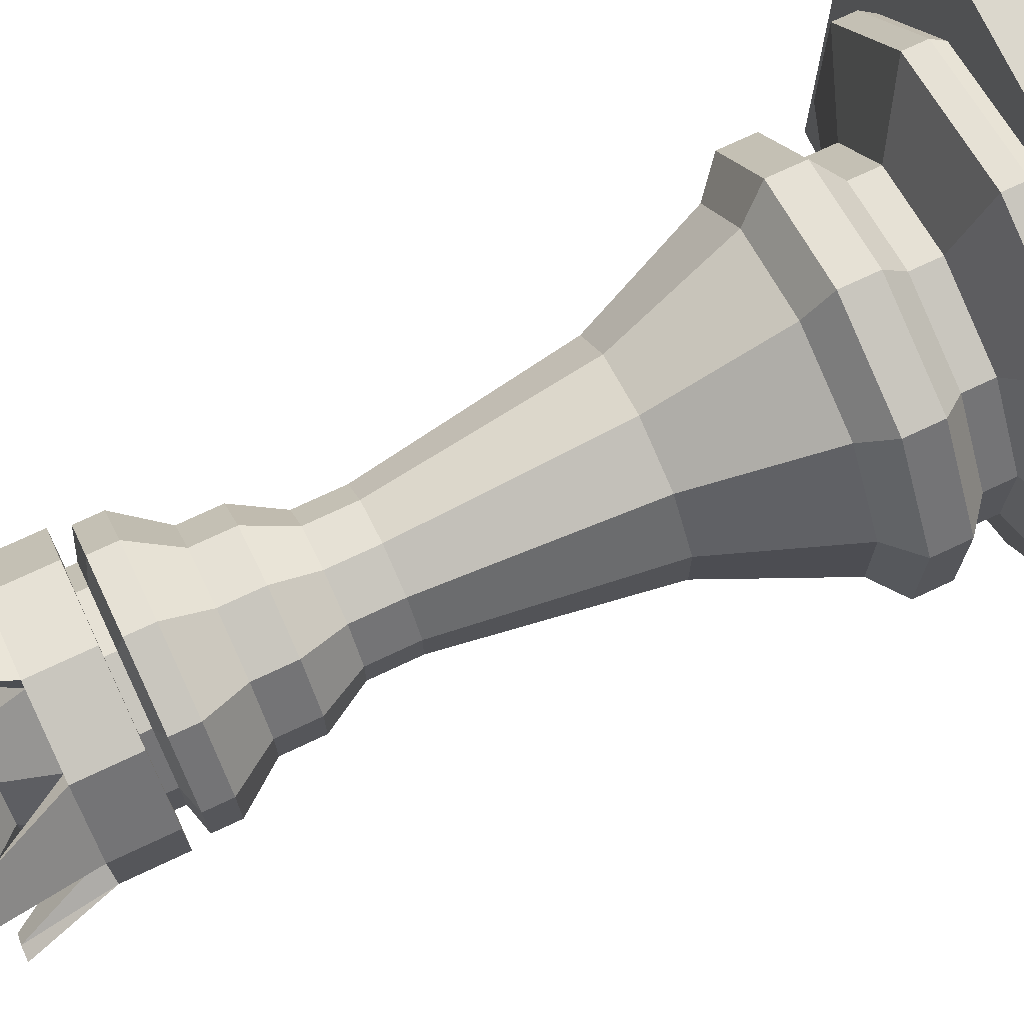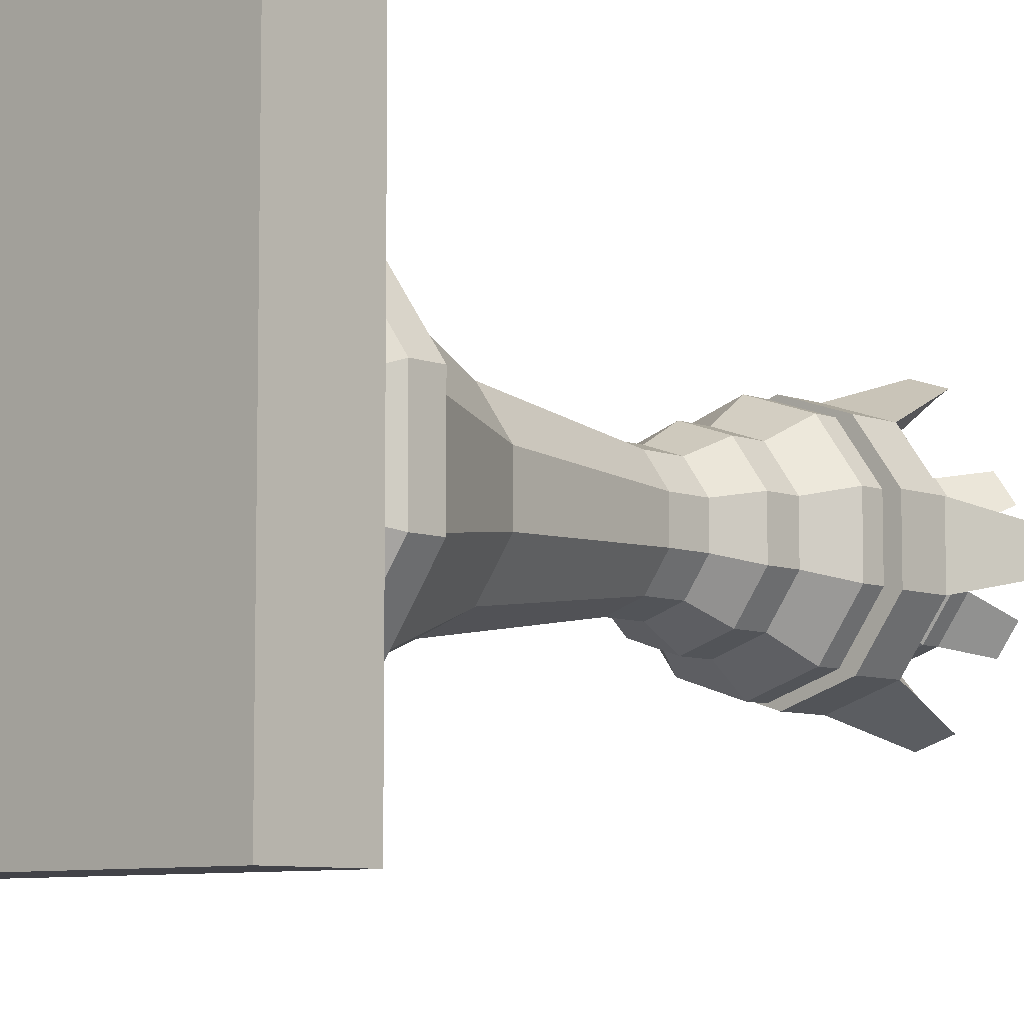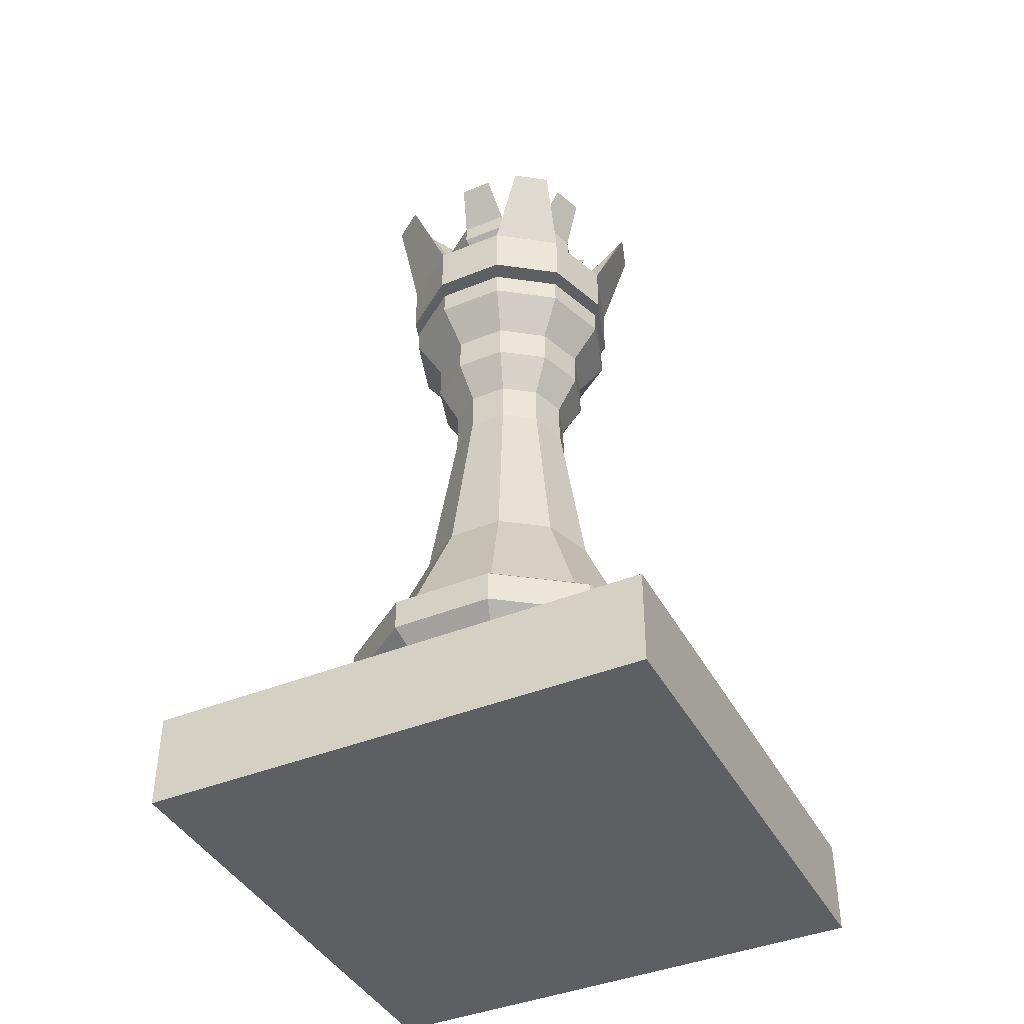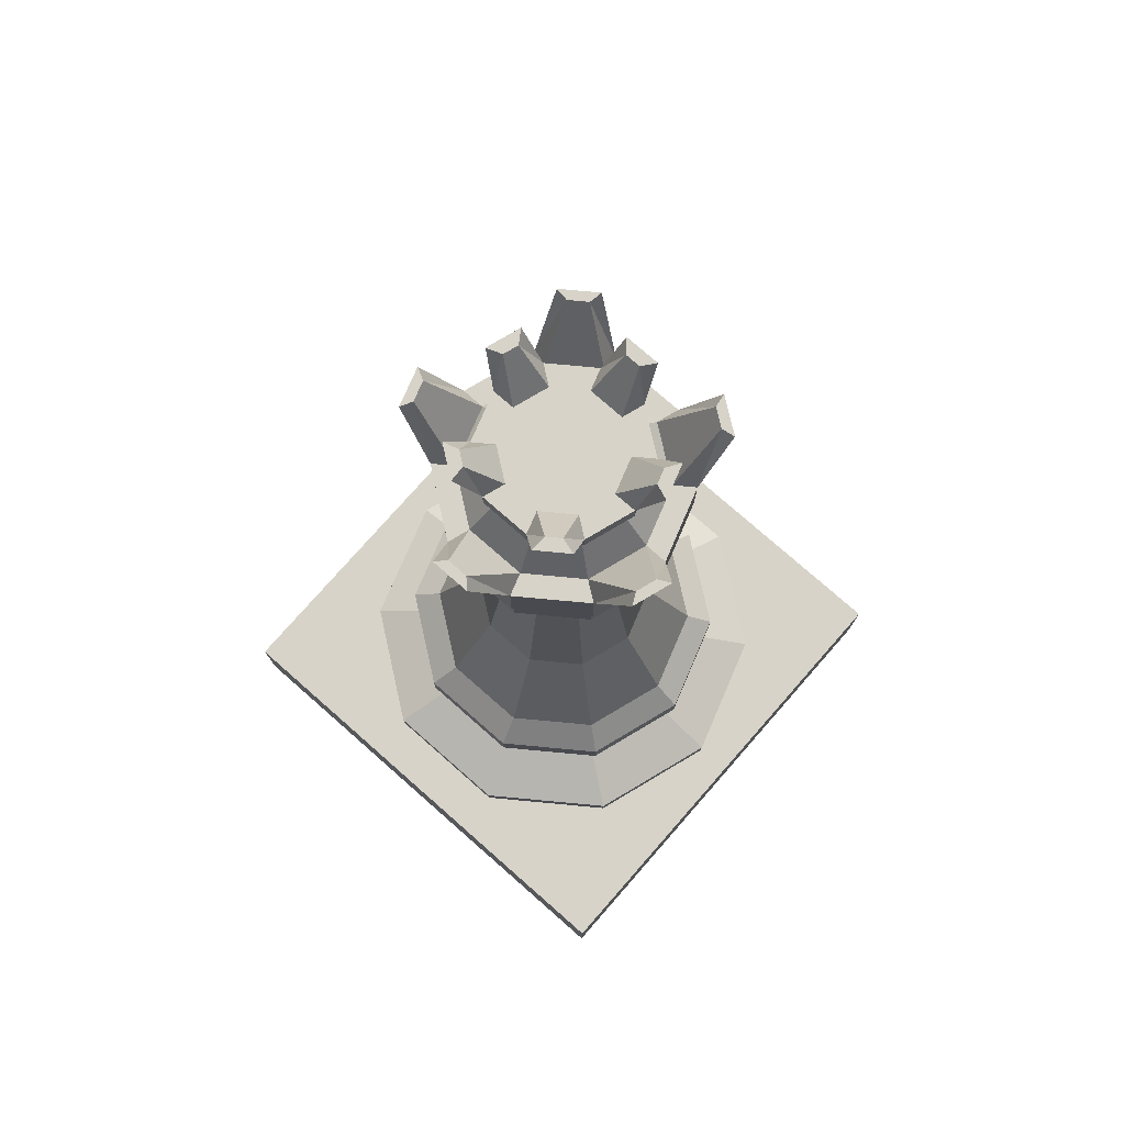
<metadata>
{"format":"obj","ext":"obj","renderer":"f3d","projection":"perspective","resolution":1024,"background":"white","views":[{"elev":73.3,"azim":-115.2,"up":"+Z"},{"elev":-7.6,"azim":43.0,"up":"+Z"},{"elev":-41.5,"azim":-63.8,"up":"+Y"},{"elev":76.9,"azim":131.3,"up":"+Y"}]}
</metadata>
<code>
o Base.002
v -0.5 0.00625 -0.5
v 0.5 0.1938 -0.5
v 0.5 0.00625 -0.5
v 0.5 0.00625 0.5
v -0.5 0.1938 0.5
v -0.5 0.00625 0.5
v -0.5 0.1938 -0.5
v 0.5 0.1938 0.5
f 1 2 3
f 4 5 6
f 7 8 2
f 6 3 4
f 3 8 4
f 6 7 1
f 1 7 2
f 4 8 5
f 7 5 8
f 6 1 3
f 3 2 8
f 6 5 7
o Cylinder_Cylinder.003
v 0 0.1697 -0.4
v -0 0.2175 -0.4301
v 0.2351 0.1697 -0.3236
v 0.2528 0.2175 -0.348
v 0.3804 0.1697 -0.1236
v 0.4091 0.2175 -0.1329
v 0.3804 0.1697 0.1236
v 0.4091 0.2175 0.1329
v 0.2351 0.1697 0.3236
v 0.2528 0.2175 0.348
v -0 0.1697 0.4
v -0 0.2175 0.4301
v -0.2351 0.1697 0.3236
v -0.2528 0.2175 0.348
v -0.3804 0.1697 0.1236
v -0.4091 0.2175 0.1329
v -0.3804 0.1697 -0.1236
v -0.4091 0.2175 -0.1329
v -0.2351 0.1697 -0.3236
v -0.2528 0.2175 -0.348
v 0.2528 0.2588 -0.348
v -0 0.2588 -0.4301
v 0.4091 0.2588 -0.1329
v 0.4091 0.2588 0.1329
v 0.2528 0.2588 0.348
v -0 0.2588 0.4301
v -0.2528 0.2588 0.348
v -0.4091 0.2588 0.1329
v -0.4091 0.2588 -0.1329
v -0.2528 0.2588 -0.348
v 0.1626 0.3168 -0.2238
v -0 0.3168 -0.2766
v 0.263 0.3168 -0.08547
v 0.263 0.3168 0.08547
v 0.1626 0.3168 0.2238
v -0 0.3168 0.2766
v -0.1626 0.3168 0.2238
v -0.263 0.3168 0.08547
v -0.263 0.3168 -0.08547
v -0.1626 0.3168 -0.2238
v 0.1626 0.3687 -0.2238
v -0 0.3687 -0.2766
v 0.263 0.3687 -0.08547
v 0.263 0.3687 0.08547
v 0.1626 0.3687 0.2238
v -0 0.3687 0.2766
v -0.1626 0.3687 0.2238
v -0.263 0.3687 0.08547
v -0.263 0.3687 -0.08547
v -0.1626 0.3687 -0.2238
v 0.196 0.4129 -0.2697
v -0 0.4129 -0.3334
v 0.3171 0.4129 -0.103
v 0.3171 0.4129 0.103
v 0.196 0.4129 0.2697
v -0 0.4129 0.3334
v -0.196 0.4129 0.2697
v -0.3171 0.4129 0.103
v -0.3171 0.4129 -0.103
v -0.196 0.4129 -0.2697
v 0.196 0.477 -0.2697
v 0 0.477 -0.3334
v 0.3171 0.477 -0.103
v 0.3171 0.477 0.103
v 0.196 0.477 0.2697
v -0 0.477 0.3334
v -0.196 0.477 0.2697
v -0.3171 0.477 0.103
v -0.3171 0.477 -0.103
v -0.196 0.477 -0.2697
v 0.1631 0.5243 -0.2275
v 0 0.5243 -0.2805
v 0.2638 0.5243 -0.08878
v 0.2638 0.5243 0.08267
v 0.1631 0.5243 0.2214
v -0 0.5243 0.2744
v -0.1631 0.5243 0.2214
v -0.2638 0.5243 0.08267
v -0.2638 0.5243 -0.08878
v -0.1631 0.5243 -0.2275
v 0.1062 0.7484 -0.1492
v -0 0.7484 -0.1837
v 0.1718 0.7484 -0.05887
v 0.1718 0.7484 0.05276
v 0.1062 0.7484 0.1431
v -0 0.7484 0.1776
v -0.1062 0.7484 0.1431
v -0.1718 0.7484 0.05276
v -0.1718 0.7484 -0.05887
v -0.1062 0.7484 -0.1492
v 0.07342 1.117 -0.1041
v -0 1.117 -0.128
v 0.1188 1.117 -0.04165
v 0.1188 1.117 0.03555
v 0.07342 1.117 0.098
v -0 1.117 0.1219
v -0.07342 1.117 0.098
v -0.1188 1.117 0.03555
v -0.1188 1.117 -0.04165
v -0.07342 1.117 -0.1041
v 0.07342 1.201 -0.1041
v 0 1.201 -0.128
v 0.1188 1.201 -0.04165
v 0.1188 1.201 0.03555
v 0.07342 1.201 0.098
v -0 1.201 0.1219
v -0.07342 1.201 0.098
v -0.1188 1.201 0.03555
v -0.1188 1.201 -0.04165
v -0.07342 1.201 -0.1041
v 0.09899 1.278 -0.1393
v -0 1.278 -0.1715
v 0.1602 1.278 -0.05509
v 0.1602 1.278 0.04899
v 0.09899 1.278 0.1332
v -0 1.278 0.1653
v -0.09899 1.278 0.1332
v -0.1602 1.278 0.04899
v -0.1602 1.278 -0.05509
v -0.09899 1.278 -0.1393
v 0.09899 1.349 -0.1393
v -0 1.349 -0.1715
v 0.1602 1.349 -0.05509
v 0.1602 1.349 0.04899
v 0.09899 1.349 0.1332
v -0 1.349 0.1653
v -0.09899 1.349 0.1332
v -0.1602 1.349 0.04899
v -0.1602 1.349 -0.05509
v -0.09899 1.349 -0.1393
v 0.1319 1.425 -0.1846
v 0 1.425 -0.2274
v 0.2134 1.425 -0.07239
v 0.2134 1.425 0.06628
v 0.1319 1.425 0.1785
v -0 1.425 0.2213
v -0.1319 1.425 0.1785
v -0.2134 1.425 0.06628
v -0.2134 1.425 -0.07239
v -0.1319 1.425 -0.1846
v 0.1319 1.473 -0.1846
v 0 1.473 -0.2274
v 0.2134 1.473 -0.07239
v 0.2134 1.473 0.06628
v 0.1319 1.473 0.1785
v -0 1.473 0.2213
v -0.1319 1.473 0.1785
v -0.2134 1.473 0.06628
v -0.2134 1.473 -0.07239
v -0.1319 1.473 -0.1846
v 0.1035 1.486 -0.1455
v 0 1.486 -0.1791
v 0.1674 1.486 -0.05745
v 0.1674 1.486 0.05134
v 0.1035 1.486 0.1394
v -0 1.486 0.173
v -0.1035 1.486 0.1394
v -0.1674 1.486 0.05134
v -0.1674 1.486 -0.05745
v -0.1035 1.486 -0.1455
v 0.1035 1.505 -0.1455
v 0 1.505 -0.1791
v 0.1674 1.505 -0.05745
v 0.1674 1.505 0.05134
v 0.1035 1.505 0.1394
v -0 1.505 0.173
v -0.1035 1.505 0.1394
v -0.1674 1.505 0.05134
v -0.1674 1.505 -0.05745
v -0.1035 1.505 -0.1455
v 0.1377 1.505 -0.1926
v 0 1.505 -0.2374
v 0.2228 1.505 -0.07546
v 0.2228 1.505 0.06935
v 0.1377 1.505 0.1865
v -0 1.505 0.2313
v -0.1377 1.505 0.1865
v -0.2228 1.505 0.06935
v -0.2228 1.505 -0.07546
v -0.1377 1.505 -0.1926
v 0.1377 1.61 -0.1926
v 0 1.61 -0.2374
v 0.2228 1.61 -0.07546
v 0.2228 1.61 0.06935
v 0.1377 1.61 0.1865
v 0 1.61 0.2313
v -0.1377 1.61 0.1865
v -0.2228 1.61 0.06935
v -0.2228 1.61 -0.07546
v -0.1377 1.61 -0.1926
v 0.112 1.61 -0.1571
v 0 1.61 -0.1935
v 0.1811 1.61 -0.06191
v 0.1811 1.61 0.05581
v 0.112 1.61 0.151
v 0 1.61 0.1874
v -0.112 1.61 0.151
v -0.1811 1.61 0.05581
v -0.1811 1.61 -0.06191
v -0.112 1.61 -0.1571
v 0.1252 1.763 -0.2635
v 0.05183 1.763 -0.2874
v 0.2864 1.763 0.03551
v 0.2864 1.763 -0.04162
v 0.05183 1.763 0.2812
v 0.1252 1.763 0.2574
v -0.2544 1.763 0.1341
v -0.209 1.763 0.1965
v -0.209 1.763 -0.2026
v -0.2544 1.763 -0.1402
v 0.1018 1.763 -0.2516
v 0.06376 1.763 -0.2639
v 0.2678 1.763 0.01693
v 0.2678 1.763 -0.02303
v 0.06376 1.763 0.2578
v 0.1018 1.763 0.2455
v -0.2284 1.763 0.1382
v -0.2049 1.763 0.1705
v -0.2049 1.763 -0.1766
v -0.2284 1.763 -0.1443
v 0.07316 1.696 -0.1038
v 0 1.696 -0.1275
v 0.1184 1.696 -0.04152
v 0.1184 1.696 0.03541
v 0.07316 1.696 0.09764
v 0 1.696 0.1214
v -0.07316 1.696 0.09764
v -0.1184 1.696 0.03541
v -0.1184 1.696 -0.04152
v -0.07316 1.696 -0.1038
v 0.09272 1.73 -0.1307
v 0 1.73 -0.1608
v 0.15 1.73 -0.0518
v 0.15 1.73 0.04569
v 0.09272 1.73 0.1246
v 0 1.73 0.1547
v -0.09272 1.73 0.1246
v -0.15 1.73 0.04569
v -0.15 1.73 -0.0518
v -0.09272 1.73 -0.1307
v 0.09272 1.768 -0.1307
v 0 1.768 -0.1608
v 0.15 1.768 -0.0518
v 0.15 1.768 0.04569
v 0.09272 1.768 0.1246
v 0 1.768 0.1547
v -0.09272 1.768 0.1246
v -0.15 1.768 0.04569
v -0.15 1.768 -0.0518
v -0.09272 1.768 -0.1307
v 0.06706 1.768 -0.09536
v 0 1.768 -0.1172
v 0.1085 1.768 -0.03831
v 0.1085 1.768 0.0322
v 0.06706 1.768 0.08925
v 0 1.768 0.111
v -0.06706 1.768 0.08925
v -0.1085 1.768 0.0322
v -0.1085 1.768 -0.03831
v -0.06706 1.768 -0.09536
v 0.1792 1.855 -0.09086
v 0.1389 1.855 -0.1463
v 0.1389 1.855 0.1402
v 0.1792 1.855 0.08475
v -0.09336 1.855 0.1733
v -0.02814 1.855 0.1945
v -0.1966 1.855 -0.03734
v -0.1966 1.855 0.03124
v -0.02814 1.855 -0.2006
v -0.09336 1.855 -0.1794
v 0.1482 1.855 -0.09209
v 0.1305 1.855 -0.1164
v 0.1305 1.855 0.1103
v 0.1482 1.855 0.08599
v -0.06753 1.855 0.1561
v -0.0389 1.855 0.1654
v -0.1722 1.855 -0.0181
v -0.1722 1.855 0.012
v -0.0389 1.855 -0.1715
v -0.06753 1.855 -0.1622
f 10 11 9
f 12 13 11
f 13 16 15
f 16 17 15
f 18 19 17
f 20 21 19
f 22 23 21
f 24 25 23
f 26 38 28
f 26 27 25
f 27 10 9
f 15 19 23
f 36 45 46
f 24 37 26
f 22 36 24
f 20 35 22
f 18 34 20
f 16 33 18
f 10 29 12
f 14 32 16
f 12 31 14
f 28 30 10
f 42 53 43
f 32 43 33
f 30 39 29
f 36 47 37
f 33 44 34
f 29 41 31
f 37 48 38
f 34 45 35
f 32 41 42
f 30 48 40
f 50 59 49
f 40 49 39
f 46 57 47
f 43 54 44
f 39 51 41
f 47 58 48
f 44 55 45
f 41 52 42
f 48 50 40
f 45 56 46
f 63 74 64
f 56 67 57
f 53 64 54
f 49 61 51
f 57 68 58
f 54 65 55
f 51 62 52
f 58 60 50
f 55 66 56
f 52 63 53
f 69 81 71
f 59 71 61
f 67 78 68
f 64 75 65
f 61 72 62
f 68 70 60
f 65 76 66
f 62 73 63
f 60 69 59
f 66 77 67
f 87 98 88
f 78 87 88
f 75 84 85
f 71 82 72
f 70 88 80
f 76 85 86
f 72 83 73
f 70 79 69
f 77 86 87
f 73 84 74
f 94 105 95
f 84 95 85
f 81 92 82
f 88 90 80
f 85 96 86
f 82 93 83
f 79 90 89
f 86 97 87
f 83 94 84
f 79 91 81
f 101 112 102
f 91 102 92
f 98 100 90
f 95 106 96
f 92 103 93
f 90 99 89
f 96 107 97
f 93 104 94
f 89 101 91
f 97 108 98
f 115 126 116
f 100 118 110
f 105 116 106
f 102 113 103
f 99 110 109
f 106 117 107
f 103 114 104
f 99 111 101
f 107 118 108
f 104 115 105
f 123 132 133
f 113 122 123
f 109 120 119
f 116 127 117
f 114 123 124
f 109 121 111
f 117 128 118
f 115 124 125
f 111 122 112
f 110 128 120
f 129 140 139
f 120 129 119
f 126 137 127
f 123 134 124
f 119 131 121
f 127 138 128
f 124 135 125
f 121 132 122
f 128 130 120
f 126 135 136
f 146 157 147
f 136 147 137
f 133 144 134
f 131 139 141
f 138 147 148
f 134 145 135
f 131 142 132
f 138 140 130
f 135 146 136
f 132 143 133
f 153 164 154
f 143 154 144
f 139 151 141
f 147 158 148
f 144 155 145
f 141 152 142
f 148 150 140
f 145 156 146
f 142 153 143
f 140 149 139
f 159 171 161
f 149 161 151
f 157 168 158
f 154 165 155
f 151 162 152
f 158 160 150
f 155 166 156
f 152 163 153
f 150 159 149
f 156 167 157
f 175 184 185
f 167 178 168
f 164 175 165
f 161 172 162
f 168 170 160
f 165 176 166
f 162 173 163
f 160 169 159
f 166 177 167
f 163 174 164
f 181 192 182
f 171 182 172
f 178 180 170
f 175 186 176
f 172 183 173
f 169 180 179
f 176 187 177
f 173 184 174
f 171 179 181
f 178 187 188
f 198 200 190
f 180 198 190
f 185 196 186
f 182 193 183
f 179 190 189
f 186 197 187
f 183 194 184
f 181 189 191
f 188 197 198
f 184 195 185
f 206 235 236
f 189 219 199
f 192 203 193
f 196 216 215
f 196 207 197
f 208 228 207
f 189 201 191
f 193 224 214
f 194 205 195
f 199 220 200
f 216 225 215
f 209 220 219
f 214 223 213
f 218 227 217
f 211 222 221
f 201 221 222
f 197 228 218
f 190 209 189
f 198 227 208
f 197 217 198
f 194 223 204
f 190 220 210
f 203 223 224
f 191 222 212
f 191 211 192
f 195 226 216
f 196 225 206
f 206 226 205
f 193 213 194
f 192 221 202
f 236 247 237
f 202 233 203
f 200 229 199
f 206 237 207
f 204 233 234
f 199 231 201
f 207 238 208
f 204 235 205
f 201 232 202
f 208 230 200
f 243 254 244
f 233 244 234
f 229 241 231
f 237 248 238
f 234 245 235
f 231 242 232
f 230 248 240
f 235 246 236
f 232 243 233
f 230 239 229
f 254 273 255
f 239 251 241
f 247 258 248
f 244 255 245
f 241 252 242
f 248 250 240
f 245 256 246
f 242 253 243
f 240 249 239
f 246 257 247
f 267 263 261
f 257 268 258
f 267 286 266
f 251 262 252
f 254 284 274
f 255 266 256
f 258 288 278
f 250 259 249
f 252 271 253
f 253 264 254
f 269 280 279
f 273 284 283
f 277 288 287
f 272 281 271
f 276 285 275
f 255 283 265
f 261 280 259
f 252 282 272
f 260 288 268
f 256 275 257
f 250 287 260
f 249 280 270
f 263 282 262
f 256 286 276
f 249 269 251
f 251 279 261
f 250 278 277
f 253 281 263
f 257 285 267
f 265 284 264
f 10 12 11
f 12 14 13
f 13 14 16
f 16 18 17
f 18 20 19
f 20 22 21
f 22 24 23
f 24 26 25
f 26 37 38
f 26 28 27
f 27 28 10
f 27 9 11
f 11 13 15
f 15 17 19
f 19 21 23
f 23 25 27
f 27 11 23
f 11 15 23
f 36 35 45
f 24 36 37
f 22 35 36
f 20 34 35
f 18 33 34
f 16 32 33
f 10 30 29
f 14 31 32
f 12 29 31
f 28 38 30
f 42 52 53
f 32 42 43
f 30 40 39
f 36 46 47
f 33 43 44
f 29 39 41
f 37 47 48
f 34 44 45
f 32 31 41
f 30 38 48
f 50 60 59
f 40 50 49
f 46 56 57
f 43 53 54
f 39 49 51
f 47 57 58
f 44 54 55
f 41 51 52
f 48 58 50
f 45 55 56
f 63 73 74
f 56 66 67
f 53 63 64
f 49 59 61
f 57 67 68
f 54 64 65
f 51 61 62
f 58 68 60
f 55 65 66
f 52 62 63
f 69 79 81
f 59 69 71
f 67 77 78
f 64 74 75
f 61 71 72
f 68 78 70
f 65 75 76
f 62 72 73
f 60 70 69
f 66 76 77
f 87 97 98
f 78 77 87
f 75 74 84
f 71 81 82
f 70 78 88
f 76 75 85
f 72 82 83
f 70 80 79
f 77 76 86
f 73 83 84
f 94 104 105
f 84 94 95
f 81 91 92
f 88 98 90
f 85 95 96
f 82 92 93
f 79 80 90
f 86 96 97
f 83 93 94
f 79 89 91
f 101 111 112
f 91 101 102
f 98 108 100
f 95 105 106
f 92 102 103
f 90 100 99
f 96 106 107
f 93 103 104
f 89 99 101
f 97 107 108
f 115 125 126
f 100 108 118
f 105 115 116
f 102 112 113
f 99 100 110
f 106 116 117
f 103 113 114
f 99 109 111
f 107 117 118
f 104 114 115
f 123 122 132
f 113 112 122
f 109 110 120
f 116 126 127
f 114 113 123
f 109 119 121
f 117 127 128
f 115 114 124
f 111 121 122
f 110 118 128
f 129 130 140
f 120 130 129
f 126 136 137
f 123 133 134
f 119 129 131
f 127 137 138
f 124 134 135
f 121 131 132
f 128 138 130
f 126 125 135
f 146 156 157
f 136 146 147
f 133 143 144
f 131 129 139
f 138 137 147
f 134 144 145
f 131 141 142
f 138 148 140
f 135 145 146
f 132 142 143
f 153 163 164
f 143 153 154
f 139 149 151
f 147 157 158
f 144 154 155
f 141 151 152
f 148 158 150
f 145 155 156
f 142 152 153
f 140 150 149
f 159 169 171
f 149 159 161
f 157 167 168
f 154 164 165
f 151 161 162
f 158 168 160
f 155 165 166
f 152 162 163
f 150 160 159
f 156 166 167
f 175 174 184
f 167 177 178
f 164 174 175
f 161 171 172
f 168 178 170
f 165 175 176
f 162 172 173
f 160 170 169
f 166 176 177
f 163 173 174
f 181 191 192
f 171 181 182
f 178 188 180
f 175 185 186
f 172 182 183
f 169 170 180
f 176 186 187
f 173 183 184
f 171 169 179
f 178 177 187
f 198 208 200
f 180 188 198
f 185 195 196
f 182 192 193
f 179 180 190
f 186 196 197
f 183 193 194
f 181 179 189
f 188 187 197
f 184 194 195
f 206 205 235
f 189 209 219
f 192 202 203
f 196 195 216
f 196 206 207
f 208 227 228
f 189 199 201
f 193 203 224
f 194 204 205
f 199 219 220
f 216 226 225
f 209 210 220
f 214 224 223
f 218 228 227
f 211 212 222
f 201 202 221
f 197 207 228
f 190 210 209
f 198 217 227
f 197 218 217
f 194 213 223
f 190 200 220
f 203 204 223
f 191 201 222
f 191 212 211
f 195 205 226
f 196 215 225
f 206 225 226
f 193 214 213
f 192 211 221
f 236 246 247
f 202 232 233
f 200 230 229
f 206 236 237
f 204 203 233
f 199 229 231
f 207 237 238
f 204 234 235
f 201 231 232
f 208 238 230
f 243 253 254
f 233 243 244
f 229 239 241
f 237 247 248
f 234 244 245
f 231 241 242
f 230 238 248
f 235 245 246
f 232 242 243
f 230 240 239
f 254 274 273
f 239 249 251
f 247 257 258
f 244 254 255
f 241 251 252
f 248 258 250
f 245 255 256
f 242 252 253
f 240 250 249
f 246 256 257
f 261 259 260
f 260 268 267
f 267 266 265
f 265 264 267
f 264 263 267
f 263 262 261
f 261 260 267
f 257 267 268
f 267 285 286
f 251 261 262
f 254 264 284
f 255 265 266
f 258 268 288
f 250 260 259
f 252 272 271
f 253 263 264
f 269 270 280
f 273 274 284
f 277 278 288
f 272 282 281
f 276 286 285
f 255 273 283
f 261 279 280
f 252 262 282
f 260 287 288
f 256 276 275
f 250 277 287
f 249 259 280
f 263 281 282
f 256 266 286
f 249 270 269
f 251 269 279
f 250 258 278
f 253 271 281
f 257 275 285
f 265 283 284

</code>
